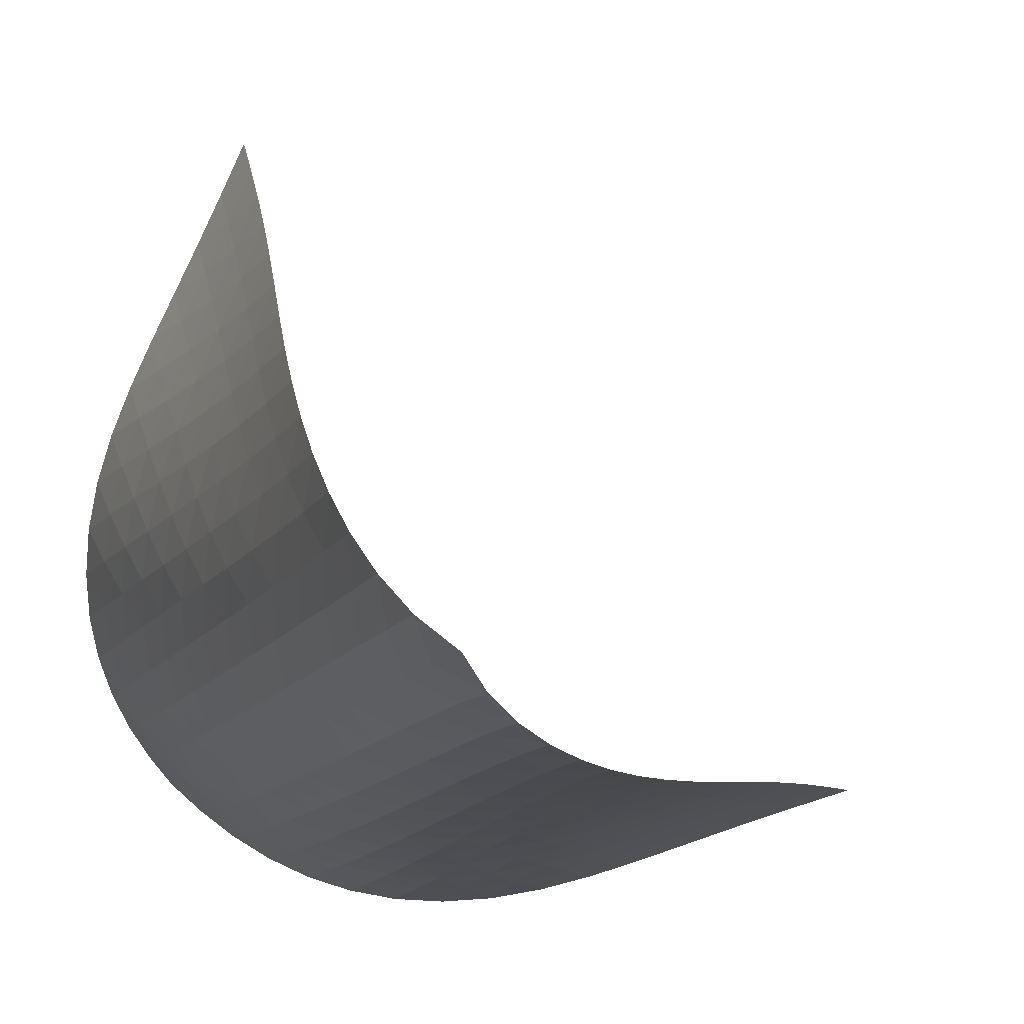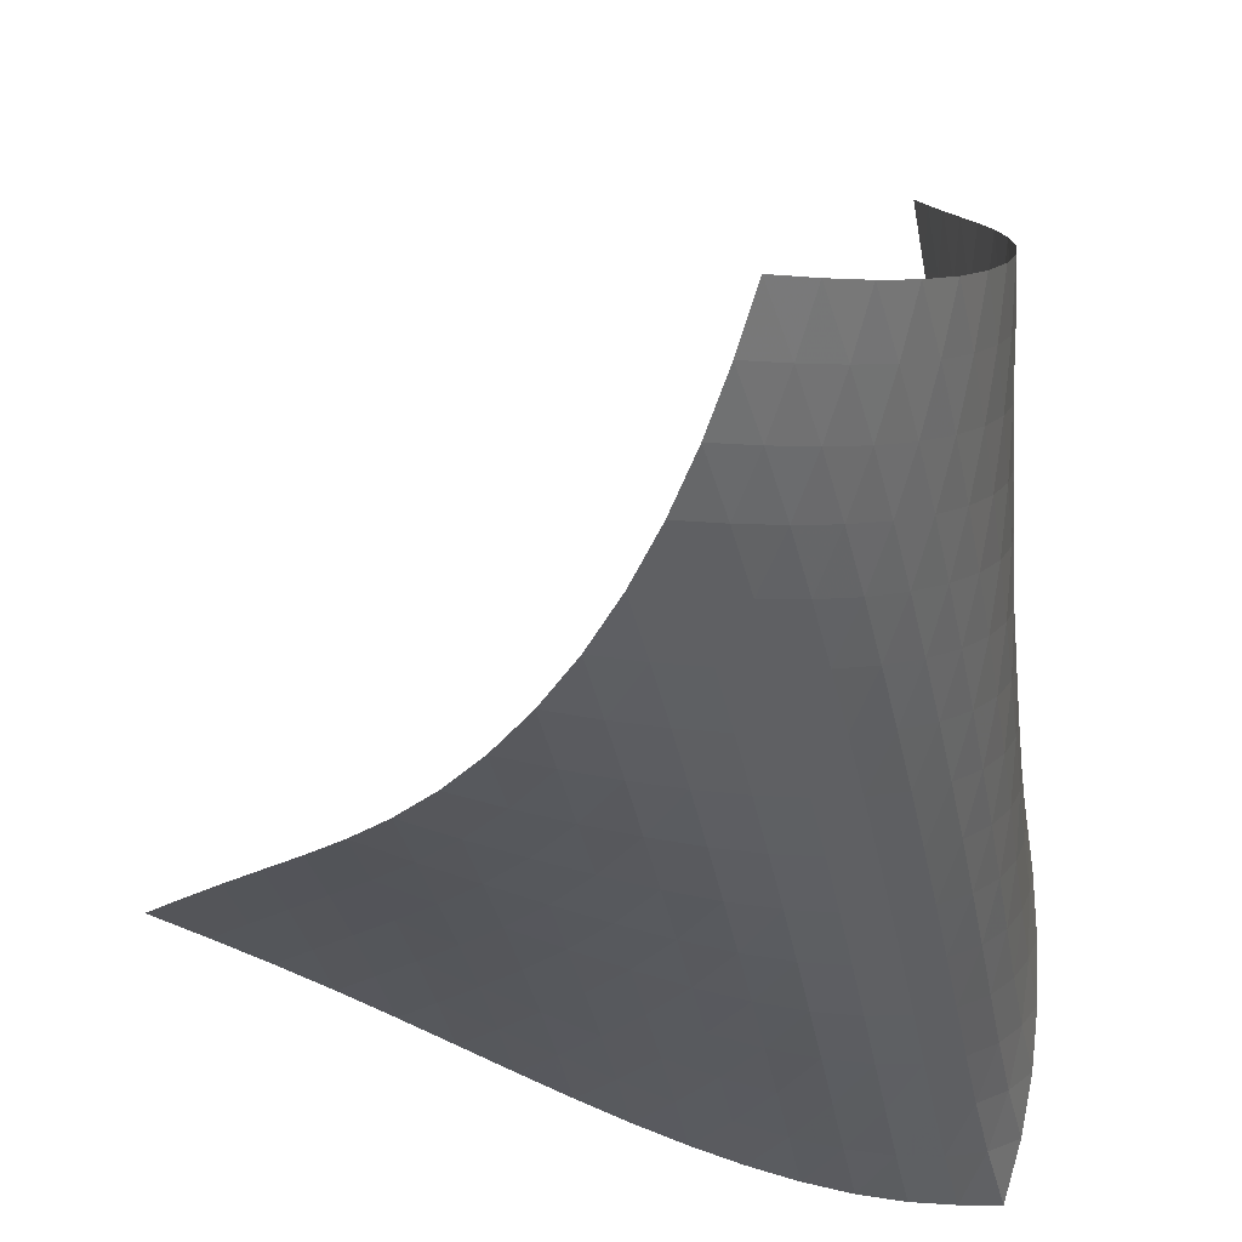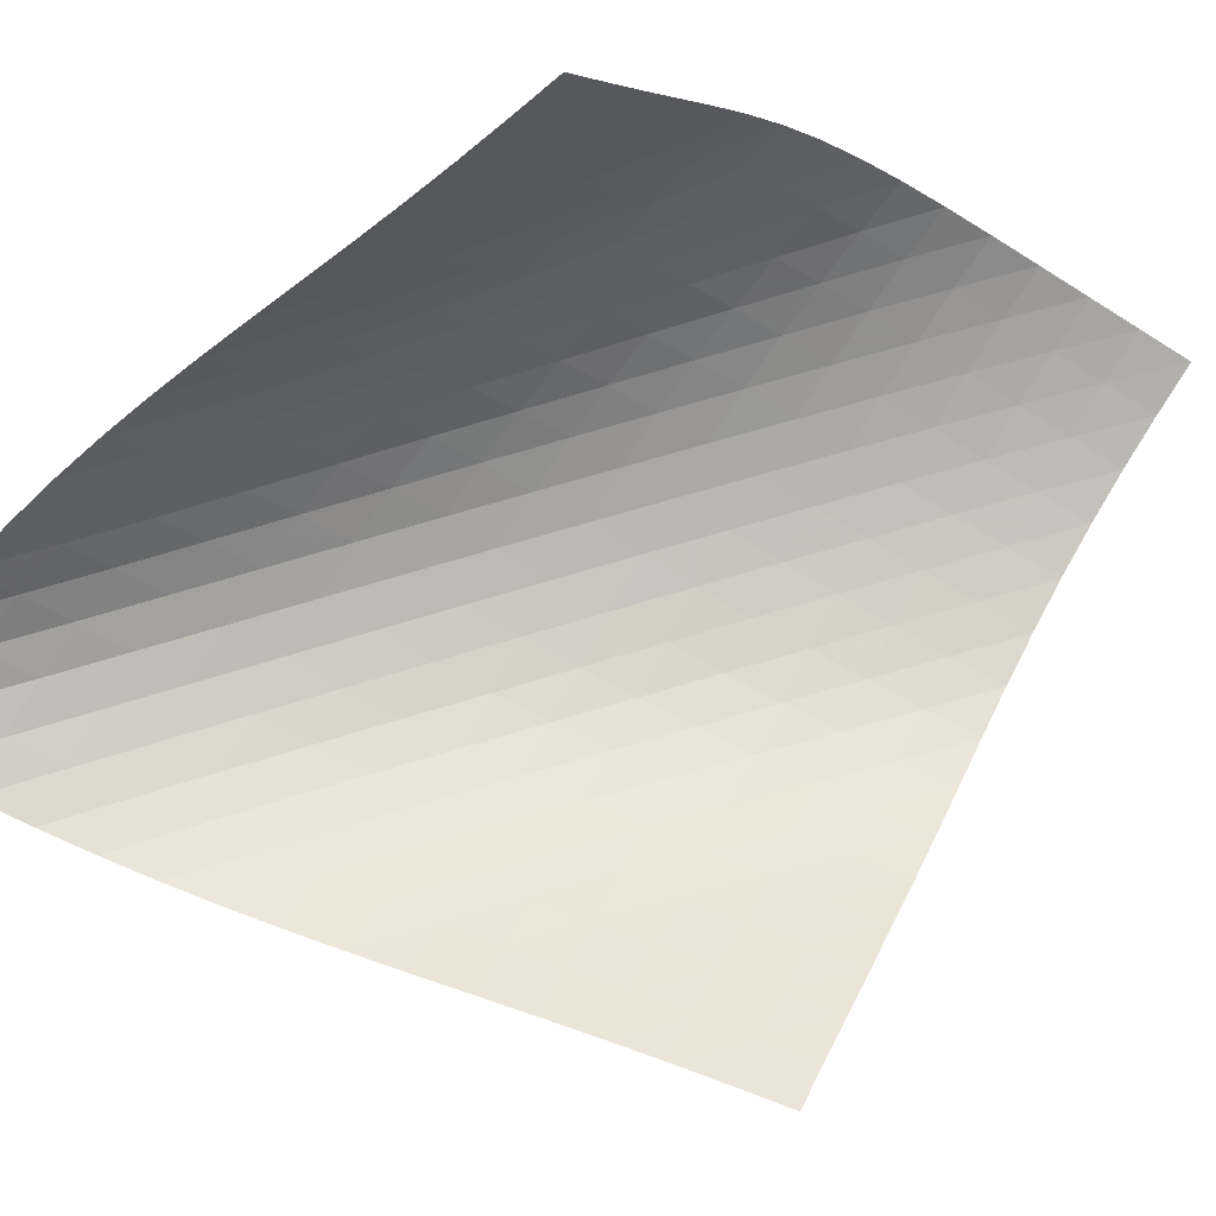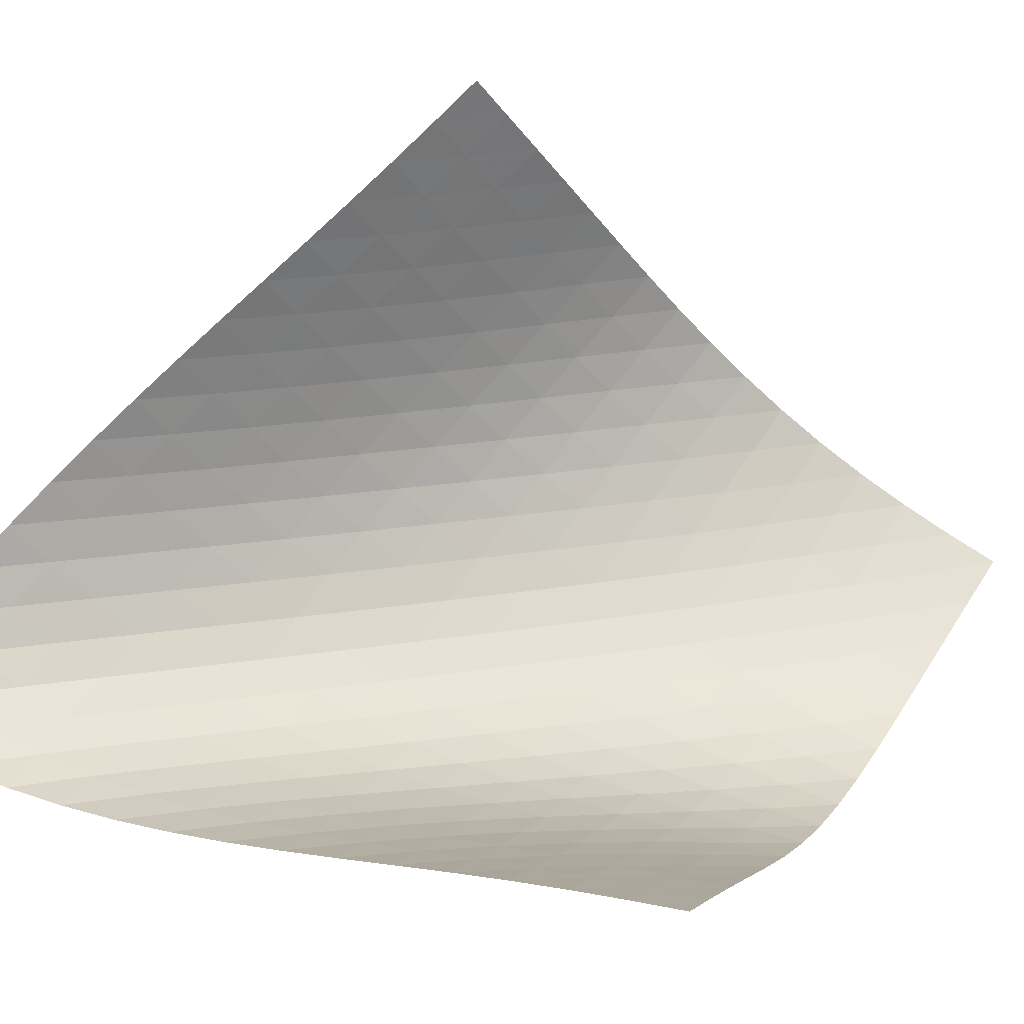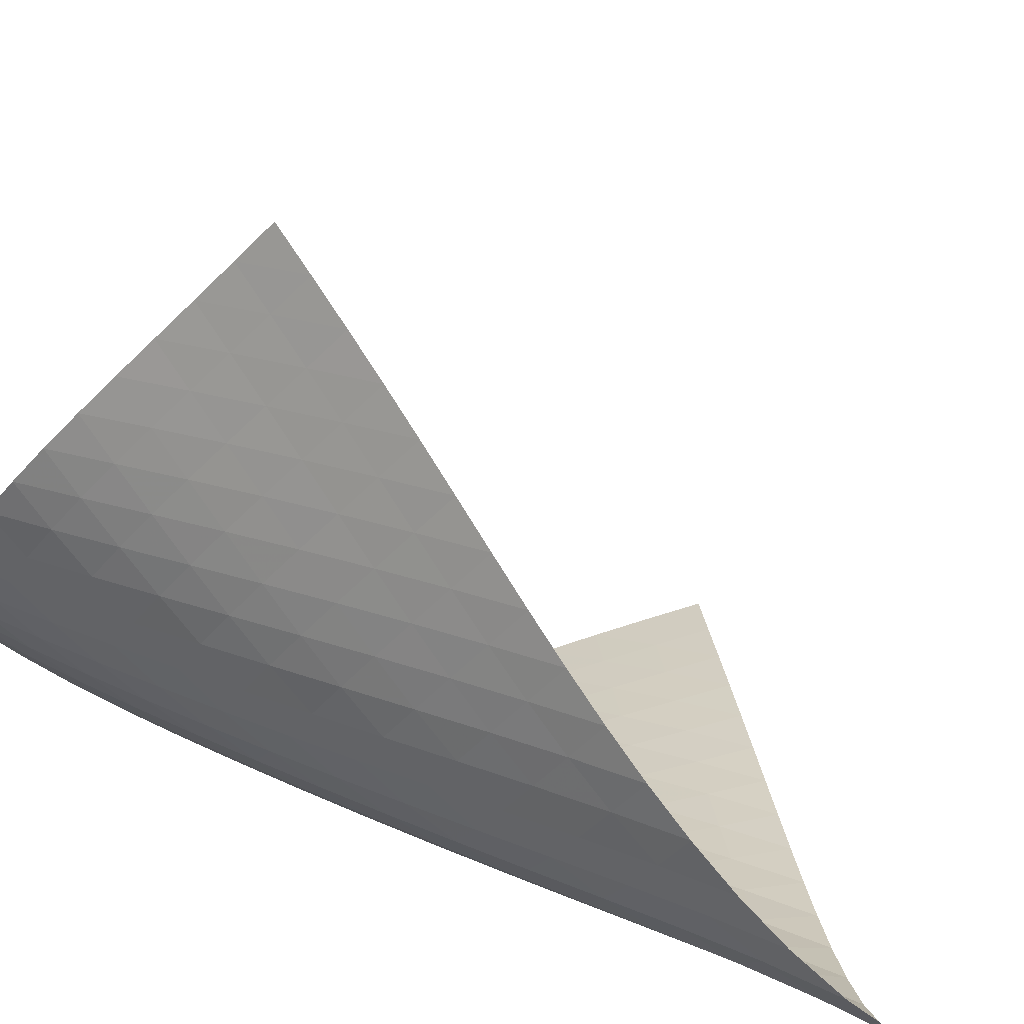
<metadata>
{"format":"obj","ext":"obj","renderer":"f3d","projection":"perspective","resolution":1024,"background":"white","views":[{"elev":-9.0,"azim":164.7,"up":"+Z"},{"elev":-36.4,"azim":11.7,"up":"+Z"},{"elev":57.6,"azim":-108.1,"up":"+Z"},{"elev":21.6,"azim":-108.4,"up":"+Z"},{"elev":26.0,"azim":131.4,"up":"+Z"}]}
</metadata>
<code>
v -6.505 -0.05089 6.505
v -5.837 -10.21 15.02
v -15.02 -10.21 5.837
v -6.372 -18.92 6.372
v -14.45 -9.554 5.827
v -13.88 -8.898 5.807
v -13.31 -8.238 5.772
v -12.75 -7.576 5.724
v -12.18 -6.912 5.666
v -11.62 -6.248 5.606
v -11.05 -5.584 5.553
v -10.48 -4.919 5.515
v -9.903 -4.255 5.5
v -9.322 -3.589 5.519
v -8.737 -2.921 5.58
v -8.153 -2.249 5.695
v -7.576 -1.566 5.878
v -7.019 -0.856 6.143
v -6.143 -0.856 7.019
v -5.878 -1.566 7.576
v -5.695 -2.249 8.153
v -5.58 -2.921 8.737
v -5.519 -3.589 9.322
v -5.5 -4.255 9.903
v -5.515 -4.919 10.48
v -5.553 -5.584 11.05
v -5.606 -6.248 11.62
v -5.666 -6.912 12.18
v -5.724 -7.576 12.75
v -5.772 -8.238 13.31
v -5.807 -8.898 13.88
v -5.827 -9.554 14.45
v -5.611 -10.76 14.39
v -5.377 -11.31 13.76
v -5.133 -11.86 13.13
v -4.888 -12.41 12.51
v -4.659 -12.96 11.88
v -4.472 -13.51 11.24
v -4.35 -14.08 10.6
v -4.314 -14.66 9.958
v -4.37 -15.26 9.333
v -4.522 -15.86 8.734
v -4.761 -16.47 8.174
v -5.079 -17.08 7.658
v -5.462 -17.7 7.188
v -5.897 -18.31 6.762
v -6.762 -18.31 5.897
v -7.188 -17.7 5.462
v -7.658 -17.08 5.079
v -8.174 -16.47 4.761
v -8.734 -15.86 4.522
v -9.333 -15.26 4.37
v -9.958 -14.66 4.314
v -10.6 -14.08 4.35
v -11.24 -13.51 4.472
v -11.88 -12.96 4.659
v -12.51 -12.41 4.888
v -13.13 -11.86 5.133
v -13.76 -11.31 5.377
v -14.39 -10.76 5.611
v -6.524 -1.496 6.524
v -7.003 -2.169 6.142
v -7.536 -2.837 5.858
v -8.098 -3.502 5.658
v -8.674 -4.164 5.528
v -9.253 -4.826 5.453
v -9.831 -5.487 5.421
v -10.41 -6.148 5.422
v -10.98 -6.809 5.446
v -11.55 -7.471 5.483
v -12.11 -8.132 5.524
v -12.68 -8.792 5.56
v -13.25 -9.45 5.587
v -13.82 -10.11 5.603
v -6.142 -2.169 7.003
v -6.504 -2.801 6.504
v -6.961 -3.446 6.104
v -7.481 -4.097 5.803
v -8.036 -4.75 5.59
v -8.607 -5.404 5.447
v -9.184 -6.06 5.359
v -9.761 -6.716 5.315
v -10.34 -7.373 5.303
v -10.91 -8.031 5.312
v -11.48 -8.689 5.331
v -12.05 -9.347 5.35
v -12.62 -10 5.365
v -13.19 -10.66 5.373
v -5.858 -2.837 7.536
v -6.104 -3.446 6.961
v -6.458 -4.071 6.458
v -6.907 -4.707 6.049
v -7.421 -5.348 5.737
v -7.97 -5.993 5.509
v -8.539 -6.641 5.351
v -9.115 -7.29 5.248
v -9.692 -7.942 5.189
v -10.27 -8.595 5.159
v -10.84 -9.248 5.148
v -11.42 -9.902 5.145
v -11.99 -10.55 5.142
v -12.56 -11.21 5.137
v -5.658 -3.502 8.098
v -5.803 -4.097 7.481
v -6.049 -4.707 6.907
v -6.405 -5.328 6.405
v -6.852 -5.958 5.993
v -7.361 -6.593 5.669
v -7.906 -7.232 5.426
v -8.472 -7.874 5.25
v -9.047 -8.518 5.128
v -9.625 -9.164 5.048
v -10.2 -9.812 4.996
v -10.78 -10.46 4.959
v -11.36 -11.11 4.93
v -11.93 -11.76 4.906
v -5.528 -4.164 8.674
v -5.59 -4.75 8.036
v -5.737 -5.348 7.421
v -5.993 -5.958 6.852
v -6.355 -6.577 6.355
v -6.801 -7.204 5.94
v -7.305 -7.835 5.606
v -7.845 -8.469 5.347
v -8.408 -9.105 5.151
v -8.982 -9.744 5.007
v -9.56 -10.38 4.9
v -10.14 -11.03 4.819
v -10.72 -11.67 4.754
v -11.3 -12.31 4.699
v -5.453 -4.826 9.253
v -5.447 -5.404 8.607
v -5.509 -5.993 7.97
v -5.669 -6.593 7.361
v -5.94 -7.204 6.801
v -6.309 -7.822 6.309
v -6.754 -8.446 5.892
v -7.254 -9.074 5.55
v -7.79 -9.704 5.275
v -8.348 -10.34 5.058
v -8.92 -10.97 4.887
v -9.498 -11.6 4.751
v -10.08 -12.24 4.638
v -10.66 -12.88 4.544
v -5.421 -5.487 9.831
v -5.359 -6.06 9.184
v -5.351 -6.641 8.539
v -5.426 -7.232 7.906
v -5.606 -7.835 7.305
v -5.892 -8.446 6.754
v -6.268 -9.064 6.268
v -6.714 -9.687 5.851
v -7.21 -10.31 5.501
v -7.741 -10.94 5.211
v -8.295 -11.56 4.972
v -8.862 -12.19 4.774
v -9.437 -12.82 4.607
v -10.02 -13.45 4.464
v -5.422 -6.148 10.41
v -5.315 -6.716 9.761
v -5.248 -7.29 9.115
v -5.25 -7.874 8.472
v -5.347 -8.469 7.845
v -5.55 -9.074 7.254
v -5.851 -9.687 6.714
v -6.235 -10.3 6.235
v -6.681 -10.92 5.817
v -7.174 -11.55 5.46
v -7.7 -12.17 5.155
v -8.248 -12.79 4.895
v -8.809 -13.41 4.67
v -9.38 -14.04 4.475
v -5.446 -6.809 10.98
v -5.303 -7.373 10.34
v -5.189 -7.942 9.692
v -5.128 -8.518 9.047
v -5.151 -9.105 8.408
v -5.275 -9.704 7.79
v -5.501 -10.31 7.21
v -5.817 -10.92 6.681
v -6.208 -11.54 6.208
v -6.656 -12.16 5.791
v -7.146 -12.78 5.427
v -7.667 -13.4 5.109
v -8.208 -14.02 4.828
v -8.764 -14.64 4.581
v -5.483 -7.471 11.55
v -5.312 -8.031 10.91
v -5.159 -8.595 10.27
v -5.048 -9.164 9.625
v -5.007 -9.744 8.982
v -5.058 -10.34 8.348
v -5.211 -10.94 7.741
v -5.46 -11.55 7.174
v -5.791 -12.16 6.656
v -6.19 -12.78 6.19
v -6.639 -13.4 5.774
v -7.128 -14.01 5.404
v -7.643 -14.63 5.074
v -8.18 -15.24 4.78
v -5.524 -8.132 12.11
v -5.331 -8.689 11.48
v -5.148 -9.248 10.84
v -4.996 -9.812 10.2
v -4.9 -10.38 9.56
v -4.887 -10.97 8.92
v -4.972 -11.56 8.295
v -5.155 -12.17 7.7
v -5.427 -12.78 7.146
v -5.774 -13.4 6.639
v -6.181 -14.01 6.181
v -6.635 -14.63 5.769
v -7.123 -15.24 5.397
v -7.637 -15.86 5.061
v -5.56 -8.792 12.68
v -5.35 -9.347 12.05
v -5.145 -9.902 11.42
v -4.959 -10.46 10.78
v -4.819 -11.03 10.14
v -4.751 -11.6 9.498
v -4.774 -12.19 8.862
v -4.895 -12.79 8.248
v -5.109 -13.4 7.667
v -5.404 -14.01 7.128
v -5.769 -14.63 6.635
v -6.187 -15.25 6.187
v -6.648 -15.86 5.782
v -7.14 -16.47 5.413
v -5.587 -9.45 13.25
v -5.365 -10 12.62
v -5.142 -10.55 11.99
v -4.93 -11.11 11.36
v -4.754 -11.67 10.72
v -4.638 -12.24 10.08
v -4.607 -12.82 9.437
v -4.67 -13.41 8.809
v -4.828 -14.02 8.208
v -5.074 -14.63 7.643
v -5.397 -15.24 7.123
v -5.782 -15.86 6.648
v -6.216 -16.48 6.216
v -6.688 -17.09 5.823
v -5.603 -10.11 13.82
v -5.373 -10.66 13.19
v -5.137 -11.21 12.56
v -4.906 -11.76 11.93
v -4.699 -12.31 11.3
v -4.544 -12.88 10.66
v -4.464 -13.45 10.02
v -4.475 -14.04 9.38
v -4.581 -14.64 8.764
v -4.78 -15.24 8.18
v -5.061 -15.86 7.637
v -5.413 -16.47 7.14
v -5.823 -17.09 6.688
v -6.277 -17.7 6.277
f 256 46 4
f 256 4 47
f 5 74 60
f 5 60 3
f 74 88 59
f 74 59 60
f 88 102 58
f 88 58 59
f 102 116 57
f 102 57 58
f 116 130 56
f 116 56 57
f 130 144 55
f 130 55 56
f 144 158 54
f 144 54 55
f 158 172 53
f 158 53 54
f 172 186 52
f 172 52 53
f 186 200 51
f 186 51 52
f 200 214 50
f 200 50 51
f 214 228 49
f 214 49 50
f 228 242 48
f 228 48 49
f 242 256 47
f 242 47 48
f 1 19 61
f 1 61 18
f 18 61 62
f 18 62 17
f 17 62 63
f 17 63 16
f 16 63 64
f 16 64 15
f 15 64 65
f 15 65 14
f 14 65 66
f 14 66 13
f 13 66 67
f 13 67 12
f 12 67 68
f 12 68 11
f 11 68 69
f 11 69 10
f 10 69 70
f 10 70 9
f 9 70 71
f 9 71 8
f 8 71 72
f 8 72 7
f 7 72 73
f 7 73 6
f 6 73 74
f 6 74 5
f 19 20 75
f 19 75 61
f 61 75 76
f 61 76 62
f 62 76 77
f 62 77 63
f 63 77 78
f 63 78 64
f 64 78 79
f 64 79 65
f 65 79 80
f 65 80 66
f 66 80 81
f 66 81 67
f 67 81 82
f 67 82 68
f 68 82 83
f 68 83 69
f 69 83 84
f 69 84 70
f 70 84 85
f 70 85 71
f 71 85 86
f 71 86 72
f 72 86 87
f 72 87 73
f 73 87 88
f 73 88 74
f 20 21 89
f 20 89 75
f 75 89 90
f 75 90 76
f 76 90 91
f 76 91 77
f 77 91 92
f 77 92 78
f 78 92 93
f 78 93 79
f 79 93 94
f 79 94 80
f 80 94 95
f 80 95 81
f 81 95 96
f 81 96 82
f 82 96 97
f 82 97 83
f 83 97 98
f 83 98 84
f 84 98 99
f 84 99 85
f 85 99 100
f 85 100 86
f 86 100 101
f 86 101 87
f 87 101 102
f 87 102 88
f 21 22 103
f 21 103 89
f 89 103 104
f 89 104 90
f 90 104 105
f 90 105 91
f 91 105 106
f 91 106 92
f 92 106 107
f 92 107 93
f 93 107 108
f 93 108 94
f 94 108 109
f 94 109 95
f 95 109 110
f 95 110 96
f 96 110 111
f 96 111 97
f 97 111 112
f 97 112 98
f 98 112 113
f 98 113 99
f 99 113 114
f 99 114 100
f 100 114 115
f 100 115 101
f 101 115 116
f 101 116 102
f 22 23 117
f 22 117 103
f 103 117 118
f 103 118 104
f 104 118 119
f 104 119 105
f 105 119 120
f 105 120 106
f 106 120 121
f 106 121 107
f 107 121 122
f 107 122 108
f 108 122 123
f 108 123 109
f 109 123 124
f 109 124 110
f 110 124 125
f 110 125 111
f 111 125 126
f 111 126 112
f 112 126 127
f 112 127 113
f 113 127 128
f 113 128 114
f 114 128 129
f 114 129 115
f 115 129 130
f 115 130 116
f 23 24 131
f 23 131 117
f 117 131 132
f 117 132 118
f 118 132 133
f 118 133 119
f 119 133 134
f 119 134 120
f 120 134 135
f 120 135 121
f 121 135 136
f 121 136 122
f 122 136 137
f 122 137 123
f 123 137 138
f 123 138 124
f 124 138 139
f 124 139 125
f 125 139 140
f 125 140 126
f 126 140 141
f 126 141 127
f 127 141 142
f 127 142 128
f 128 142 143
f 128 143 129
f 129 143 144
f 129 144 130
f 24 25 145
f 24 145 131
f 131 145 146
f 131 146 132
f 132 146 147
f 132 147 133
f 133 147 148
f 133 148 134
f 134 148 149
f 134 149 135
f 135 149 150
f 135 150 136
f 136 150 151
f 136 151 137
f 137 151 152
f 137 152 138
f 138 152 153
f 138 153 139
f 139 153 154
f 139 154 140
f 140 154 155
f 140 155 141
f 141 155 156
f 141 156 142
f 142 156 157
f 142 157 143
f 143 157 158
f 143 158 144
f 25 26 159
f 25 159 145
f 145 159 160
f 145 160 146
f 146 160 161
f 146 161 147
f 147 161 162
f 147 162 148
f 148 162 163
f 148 163 149
f 149 163 164
f 149 164 150
f 150 164 165
f 150 165 151
f 151 165 166
f 151 166 152
f 152 166 167
f 152 167 153
f 153 167 168
f 153 168 154
f 154 168 169
f 154 169 155
f 155 169 170
f 155 170 156
f 156 170 171
f 156 171 157
f 157 171 172
f 157 172 158
f 26 27 173
f 26 173 159
f 159 173 174
f 159 174 160
f 160 174 175
f 160 175 161
f 161 175 176
f 161 176 162
f 162 176 177
f 162 177 163
f 163 177 178
f 163 178 164
f 164 178 179
f 164 179 165
f 165 179 180
f 165 180 166
f 166 180 181
f 166 181 167
f 167 181 182
f 167 182 168
f 168 182 183
f 168 183 169
f 169 183 184
f 169 184 170
f 170 184 185
f 170 185 171
f 171 185 186
f 171 186 172
f 27 28 187
f 27 187 173
f 173 187 188
f 173 188 174
f 174 188 189
f 174 189 175
f 175 189 190
f 175 190 176
f 176 190 191
f 176 191 177
f 177 191 192
f 177 192 178
f 178 192 193
f 178 193 179
f 179 193 194
f 179 194 180
f 180 194 195
f 180 195 181
f 181 195 196
f 181 196 182
f 182 196 197
f 182 197 183
f 183 197 198
f 183 198 184
f 184 198 199
f 184 199 185
f 185 199 200
f 185 200 186
f 28 29 201
f 28 201 187
f 187 201 202
f 187 202 188
f 188 202 203
f 188 203 189
f 189 203 204
f 189 204 190
f 190 204 205
f 190 205 191
f 191 205 206
f 191 206 192
f 192 206 207
f 192 207 193
f 193 207 208
f 193 208 194
f 194 208 209
f 194 209 195
f 195 209 210
f 195 210 196
f 196 210 211
f 196 211 197
f 197 211 212
f 197 212 198
f 198 212 213
f 198 213 199
f 199 213 214
f 199 214 200
f 29 30 215
f 29 215 201
f 201 215 216
f 201 216 202
f 202 216 217
f 202 217 203
f 203 217 218
f 203 218 204
f 204 218 219
f 204 219 205
f 205 219 220
f 205 220 206
f 206 220 221
f 206 221 207
f 207 221 222
f 207 222 208
f 208 222 223
f 208 223 209
f 209 223 224
f 209 224 210
f 210 224 225
f 210 225 211
f 211 225 226
f 211 226 212
f 212 226 227
f 212 227 213
f 213 227 228
f 213 228 214
f 30 31 229
f 30 229 215
f 215 229 230
f 215 230 216
f 216 230 231
f 216 231 217
f 217 231 232
f 217 232 218
f 218 232 233
f 218 233 219
f 219 233 234
f 219 234 220
f 220 234 235
f 220 235 221
f 221 235 236
f 221 236 222
f 222 236 237
f 222 237 223
f 223 237 238
f 223 238 224
f 224 238 239
f 224 239 225
f 225 239 240
f 225 240 226
f 226 240 241
f 226 241 227
f 227 241 242
f 227 242 228
f 31 32 243
f 31 243 229
f 229 243 244
f 229 244 230
f 230 244 245
f 230 245 231
f 231 245 246
f 231 246 232
f 232 246 247
f 232 247 233
f 233 247 248
f 233 248 234
f 234 248 249
f 234 249 235
f 235 249 250
f 235 250 236
f 236 250 251
f 236 251 237
f 237 251 252
f 237 252 238
f 238 252 253
f 238 253 239
f 239 253 254
f 239 254 240
f 240 254 255
f 240 255 241
f 241 255 256
f 241 256 242
f 32 2 33
f 32 33 243
f 243 33 34
f 243 34 244
f 244 34 35
f 244 35 245
f 245 35 36
f 245 36 246
f 246 36 37
f 246 37 247
f 247 37 38
f 247 38 248
f 248 38 39
f 248 39 249
f 249 39 40
f 249 40 250
f 250 40 41
f 250 41 251
f 251 41 42
f 251 42 252
f 252 42 43
f 252 43 253
f 253 43 44
f 253 44 254
f 254 44 45
f 254 45 255
f 255 45 46
f 255 46 256

</code>
